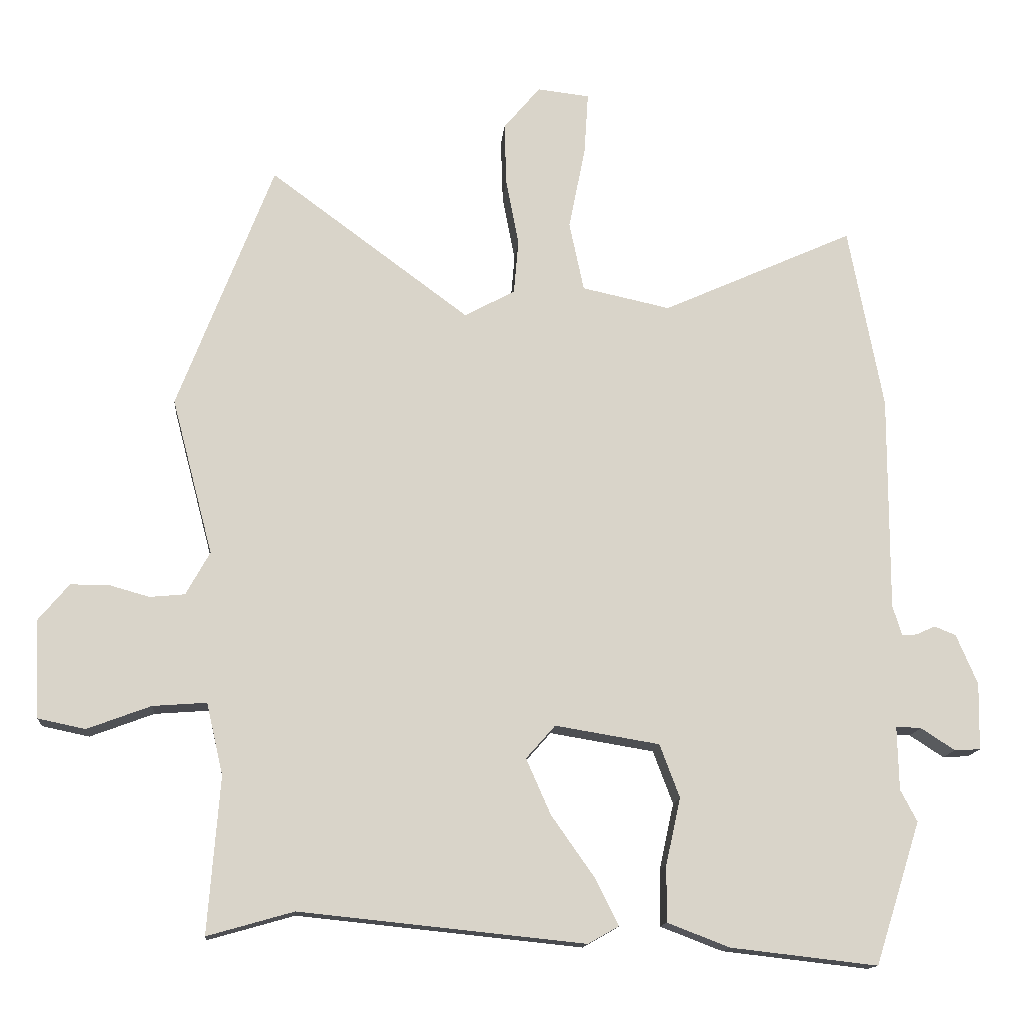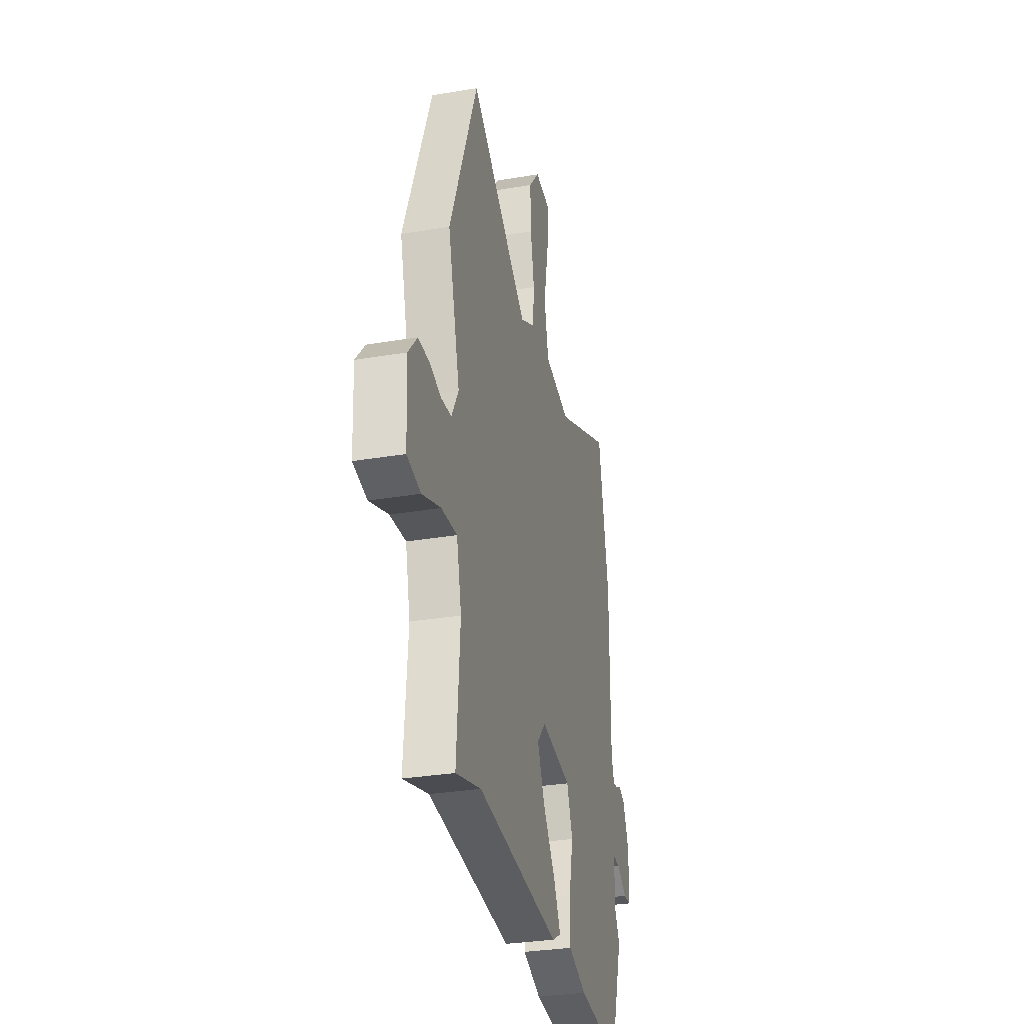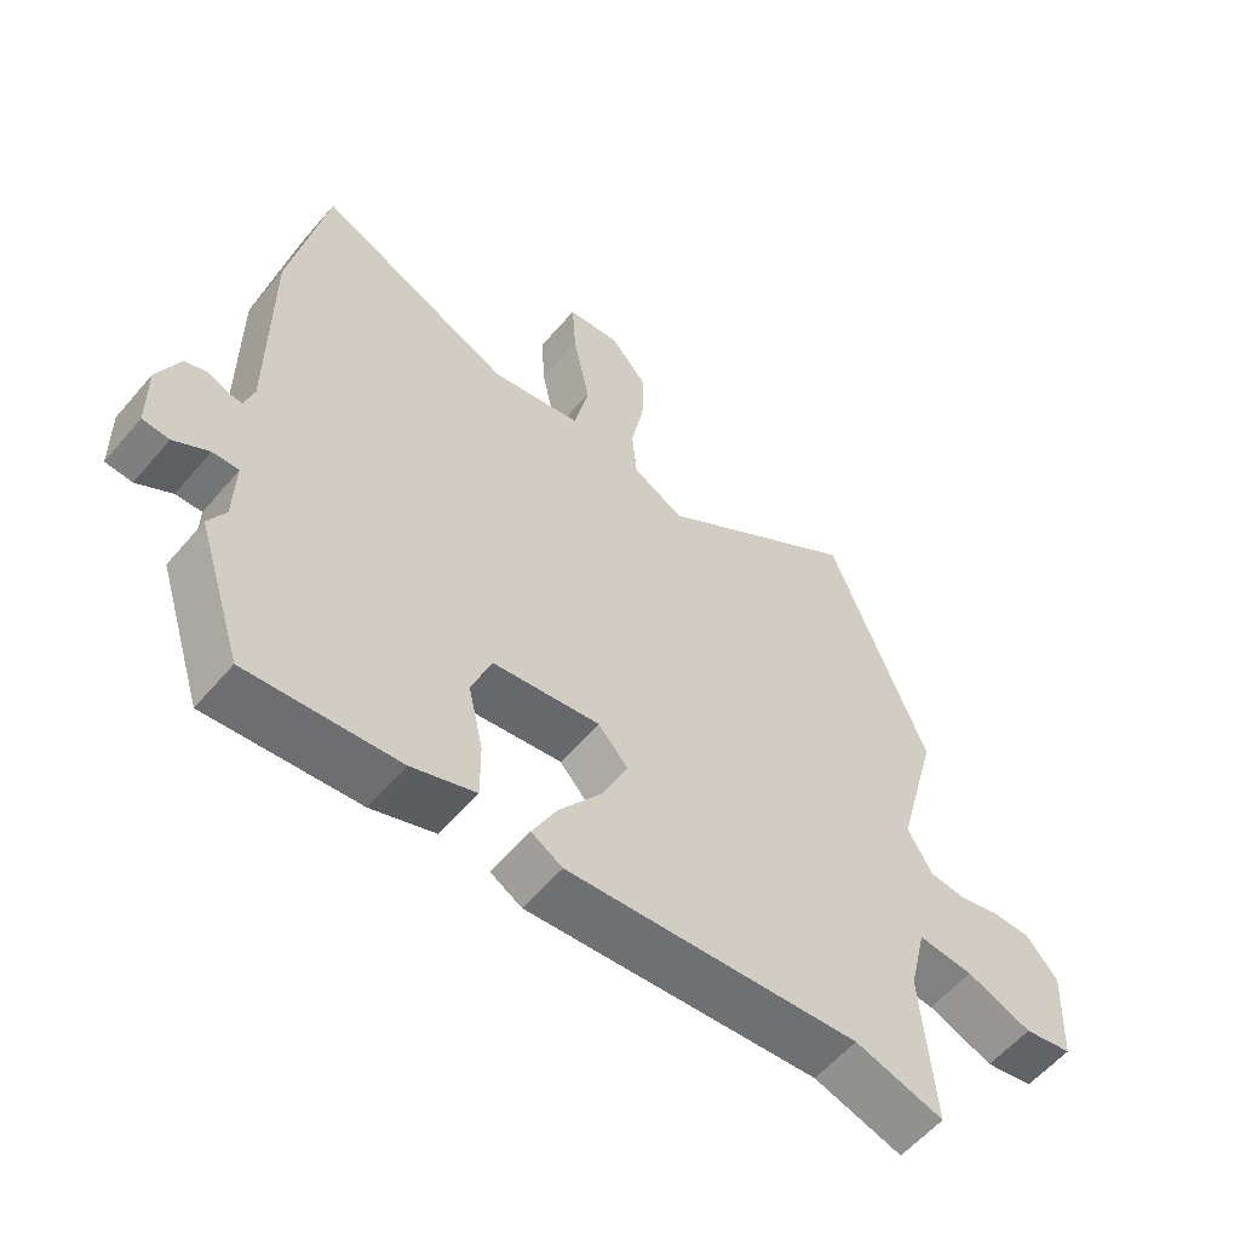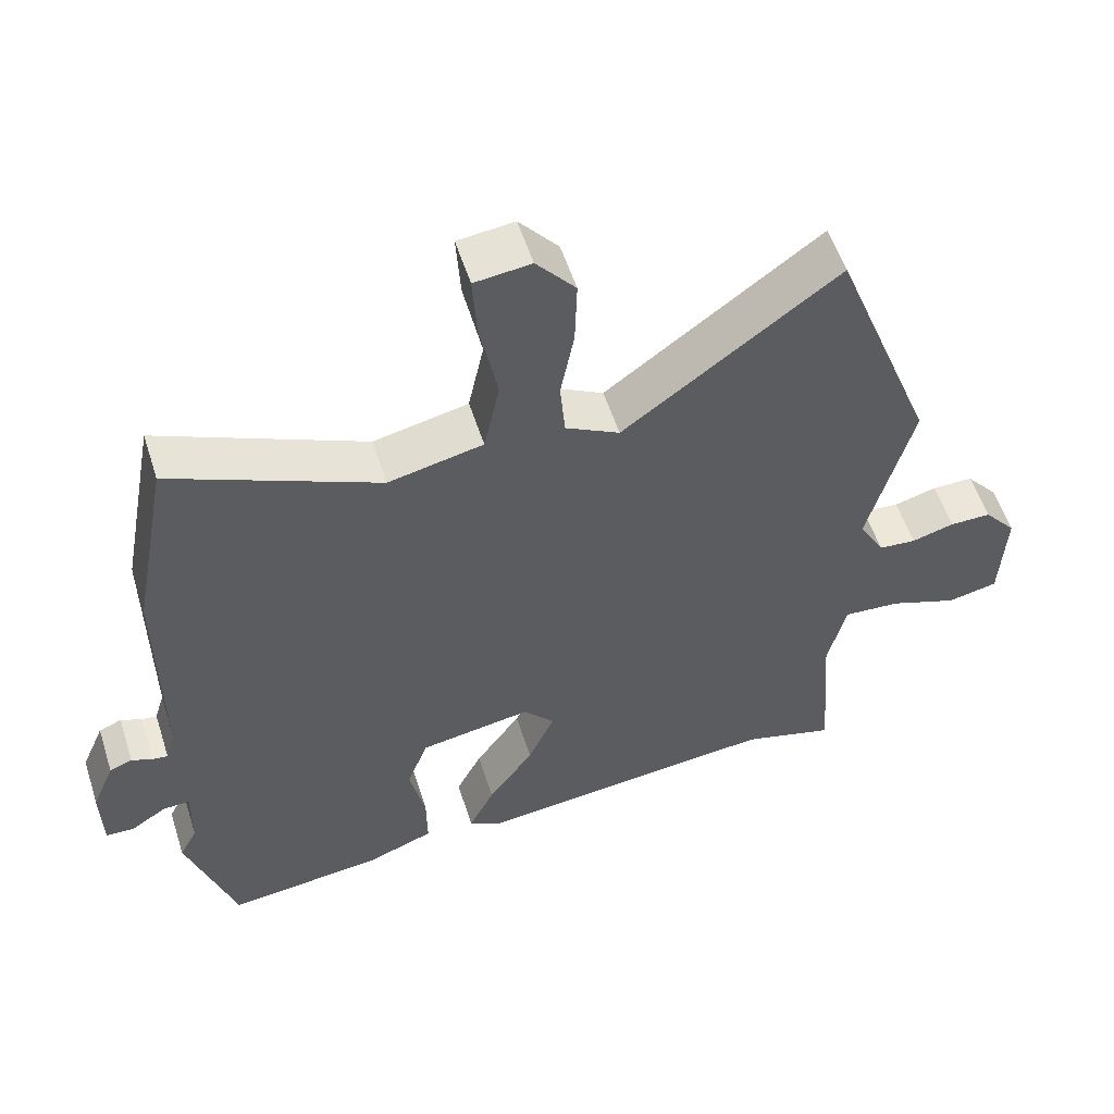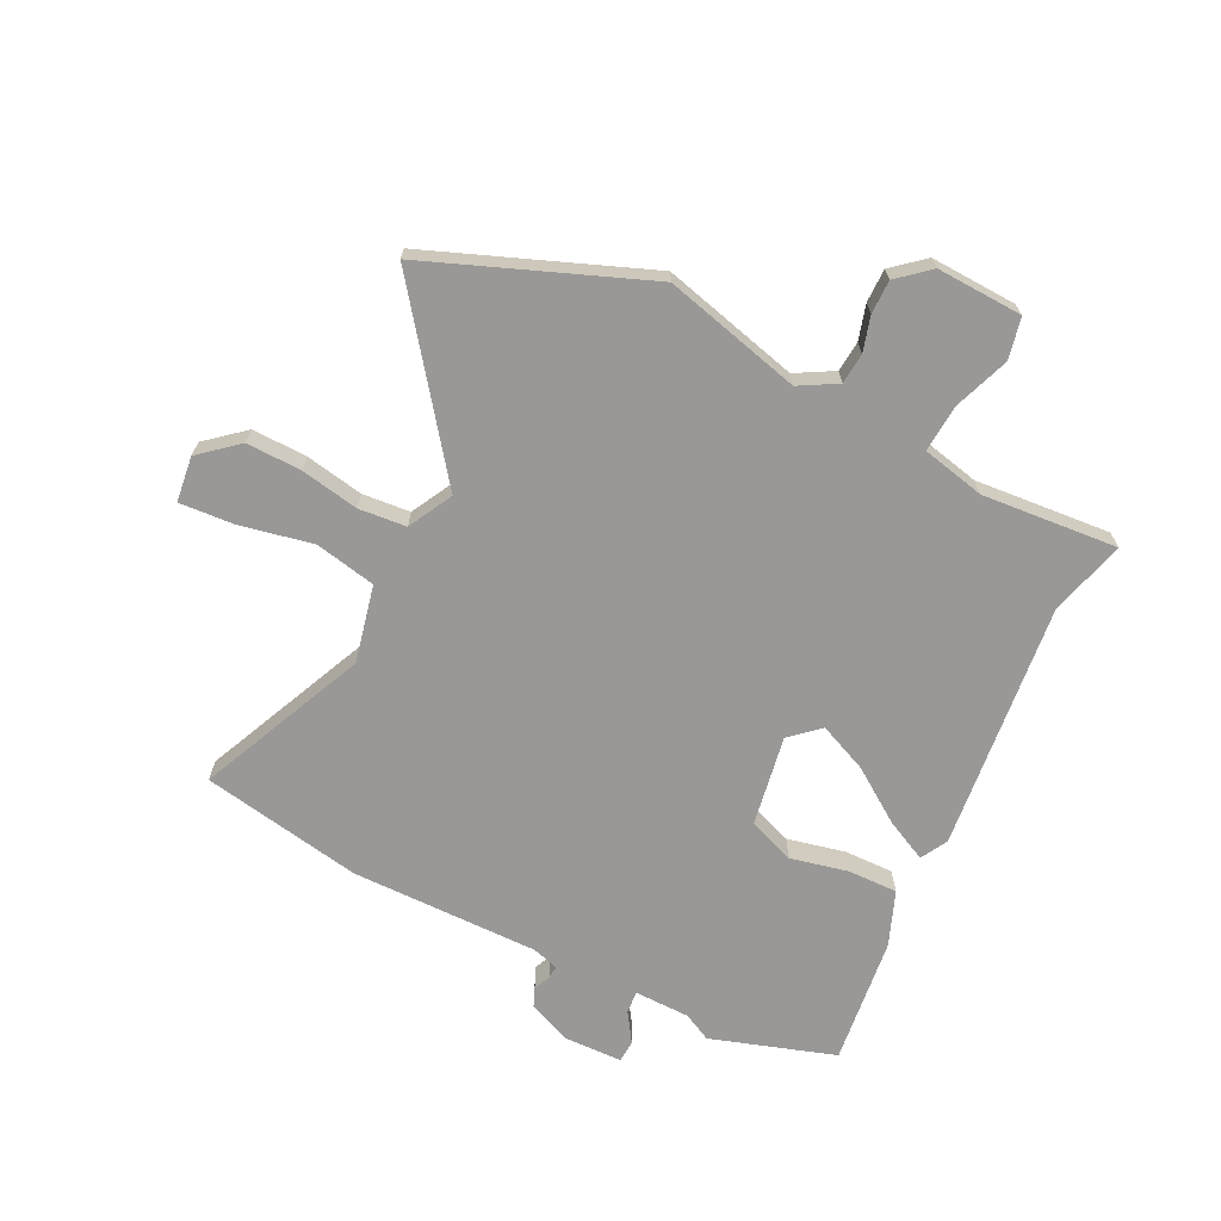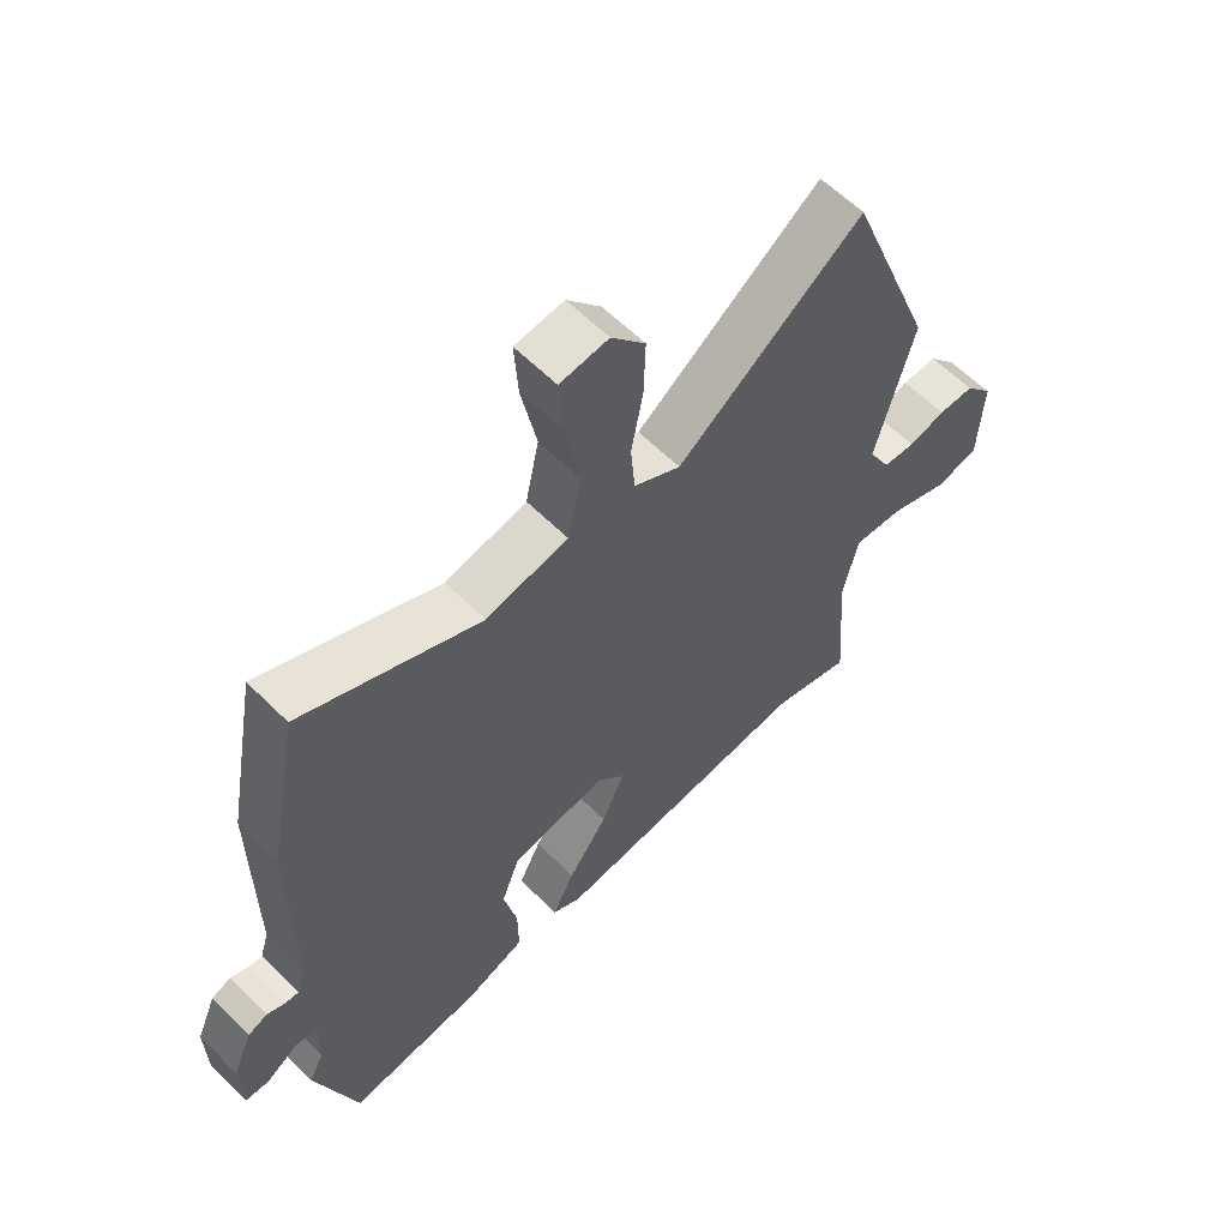
<metadata>
{"format":"obj","ext":"obj","renderer":"f3d","projection":"perspective","resolution":1024,"background":"white","views":[{"elev":-14.3,"azim":175.1,"up":"+Z"},{"elev":-31.3,"azim":103.5,"up":"+Z"},{"elev":-58.2,"azim":-40.1,"up":"+Z"},{"elev":55.6,"azim":-17.7,"up":"+Z"},{"elev":-68.6,"azim":64.0,"up":"+Y"},{"elev":60.1,"azim":-44.6,"up":"+Z"}]}
</metadata>
<code>
v 0.43 0.07 0.682
v 0.574 0.07 0.307
v 0.512 0.07 0.071
v 0.548 0.07 0.006
v 0.601 0.07 0.001
v 0.661 0.07 0.018
v 0.719 0.07 0.018
v 0.765 0.07 -0.037
v 0.758 0.07 -0.185
v 0.687 0.07 -0.2
v 0.591 0.07 -0.164
v 0.51 0.07 -0.158
v 0.485 0.07 -0.266
v 0.503 0.07 -0.501
v 0.373 0.07 -0.464
v -0.056 0.07 -0.508
v -0.102 0.07 -0.482
v -0.066 0.07 -0.41
v -0.002 0.07 -0.319
v 0.035 0.07 -0.235
v -0.009 0.07 -0.185
v -0.166 0.07 -0.211
v -0.196 0.07 -0.291
v -0.174 0.07 -0.391
v -0.173 0.07 -0.476
v -0.267 0.07 -0.512
v -0.488 0.07 -0.537
v -0.556 0.07 -0.323
v -0.531 0.07 -0.275
v -0.529 0.07 -0.179
v -0.567 0.07 -0.181
v -0.618 0.07 -0.214
v -0.657 0.07 -0.212
v -0.659 0.07 -0.111
v -0.627 0.07 -0.036
v -0.595 0.07 -0.023
v -0.566 0.07 -0.036
v -0.544 0.07 -0.038
v -0.53 0.07 0.008
v -0.531 0.07 0.333
v -0.479 0.07 0.61
v -0.19 0.07 0.48
v -0.057 0.07 0.509
v -0.035 0.07 0.614
v -0.06 0.07 0.74
v -0.066 0.07 0.834
v 0.013 0.07 0.843
v 0.068 0.07 0.777
v 0.065 0.07 0.682
v 0.046 0.07 0.582
v 0.053 0.07 0.5
v 0.129 0.07 0.459
v 0.43 0 0.682
v 0.574 0 0.307
v 0.512 0 0.071
v 0.548 0 0.006
v 0.601 0 0.001
v 0.661 0 0.018
v 0.719 0 0.018
v 0.765 0 -0.037
v 0.758 0 -0.185
v 0.687 0 -0.2
v 0.591 0 -0.164
v 0.51 0 -0.158
v 0.485 0 -0.266
v 0.503 0 -0.501
v 0.373 0 -0.464
v -0.056 0 -0.508
v -0.102 0 -0.482
v -0.066 0 -0.41
v -0.002 0 -0.319
v 0.035 0 -0.235
v -0.009 0 -0.185
v -0.166 0 -0.211
v -0.196 0 -0.291
v -0.174 0 -0.391
v -0.173 0 -0.476
v -0.267 0 -0.512
v -0.488 0 -0.537
v -0.556 0 -0.323
v -0.531 0 -0.275
v -0.529 0 -0.179
v -0.567 0 -0.181
v -0.618 0 -0.214
v -0.657 0 -0.212
v -0.659 0 -0.111
v -0.627 0 -0.036
v -0.595 0 -0.023
v -0.566 0 -0.036
v -0.544 0 -0.038
v -0.53 0 0.008
v -0.531 0 0.333
v -0.479 0 0.61
v -0.19 0 0.48
v -0.057 0 0.509
v -0.035 0 0.614
v -0.06 0 0.74
v -0.066 0 0.834
v 0.013 0 0.843
v 0.068 0 0.777
v 0.065 0 0.682
v 0.046 0 0.582
v 0.053 0 0.5
v 0.129 0 0.459
f 48 49 50
f 47 48 50
f 46 47 50
f 45 46 50
f 44 45 50
f 43 44 50 51
f 42 43 51 52
f 39 40 41 42
f 38 39 42 52
f 35 36 37
f 34 35 37
f 33 34 37
f 32 33 37
f 31 32 37
f 30 31 37 38
f 27 28 29
f 26 27 29
f 25 26 29
f 24 25 29
f 23 24 29
f 22 23 29 30
f 30 38 52
f 22 30 52
f 21 22 52
f 17 18 19
f 16 17 19
f 15 16 19
f 15 19 20
f 14 15 20
f 13 14 20
f 21 52 1
f 20 21 1
f 13 20 1
f 12 13 1
f 9 10 11
f 8 9 11
f 7 8 11
f 6 7 11
f 5 6 11
f 1 2 3
f 12 1 3
f 12 3 4
f 4 5 11 12
f 102 101 100
f 102 100 99
f 102 99 98
f 102 98 97
f 102 97 96
f 103 102 96 95
f 104 103 95 94
f 94 93 92 91
f 104 94 91 90
f 89 88 87
f 89 87 86
f 89 86 85
f 89 85 84
f 89 84 83
f 90 89 83 82
f 81 80 79
f 81 79 78
f 81 78 77
f 81 77 76
f 81 76 75
f 82 81 75 74
f 104 90 82
f 104 82 74
f 104 74 73
f 71 70 69
f 71 69 68
f 71 68 67
f 72 71 67
f 72 67 66
f 72 66 65
f 53 104 73
f 53 73 72
f 53 72 65
f 53 65 64
f 63 62 61
f 63 61 60
f 63 60 59
f 63 59 58
f 63 58 57
f 55 54 53
f 55 53 64
f 56 55 64
f 64 63 57 56
f 1 53 54 2
f 2 54 55 3
f 3 55 56 4
f 4 56 57 5
f 5 57 58 6
f 6 58 59 7
f 7 59 60 8
f 8 60 61 9
f 9 61 62 10
f 10 62 63 11
f 11 63 64 12
f 12 64 65 13
f 13 65 66 14
f 14 66 67 15
f 15 67 68 16
f 16 68 69 17
f 17 69 70 18
f 18 70 71 19
f 19 71 72 20
f 20 72 73 21
f 21 73 74 22
f 22 74 75 23
f 23 75 76 24
f 24 76 77 25
f 25 77 78 26
f 26 78 79 27
f 27 79 80 28
f 28 80 81 29
f 29 81 82 30
f 30 82 83 31
f 31 83 84 32
f 32 84 85 33
f 33 85 86 34
f 34 86 87 35
f 35 87 88 36
f 36 88 89 37
f 37 89 90 38
f 38 90 91 39
f 39 91 92 40
f 40 92 93 41
f 41 93 94 42
f 42 94 95 43
f 43 95 96 44
f 44 96 97 45
f 45 97 98 46
f 46 98 99 47
f 47 99 100 48
f 48 100 101 49
f 49 101 102 50
f 50 102 103 51
f 51 103 104 52
f 52 104 53 1

</code>
